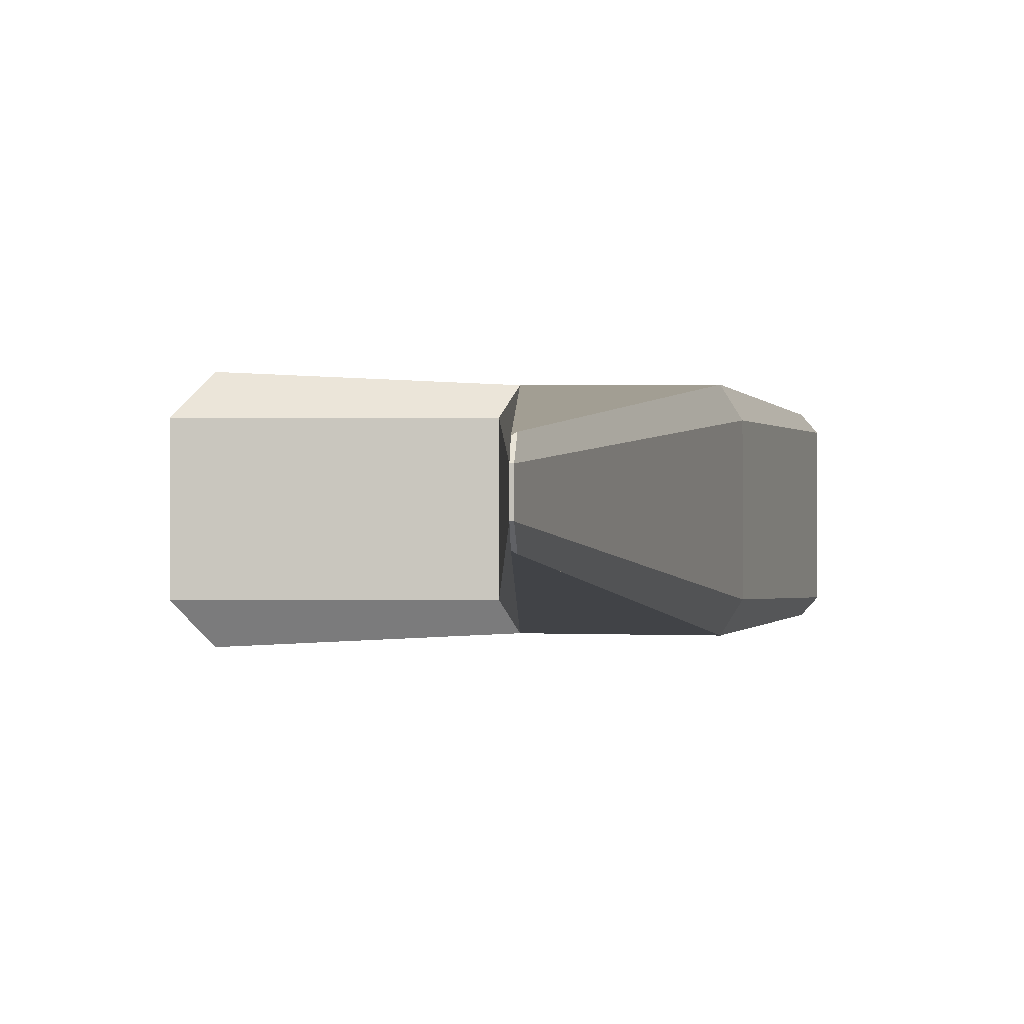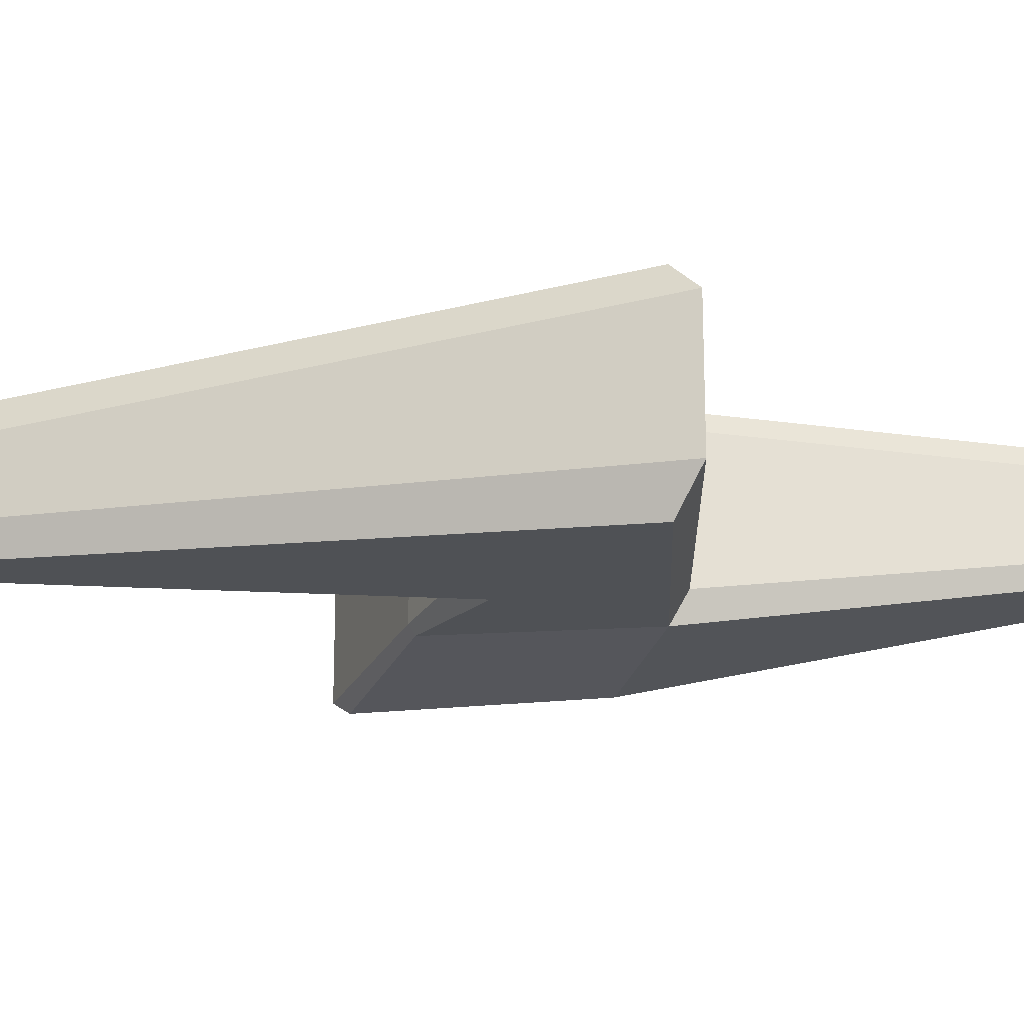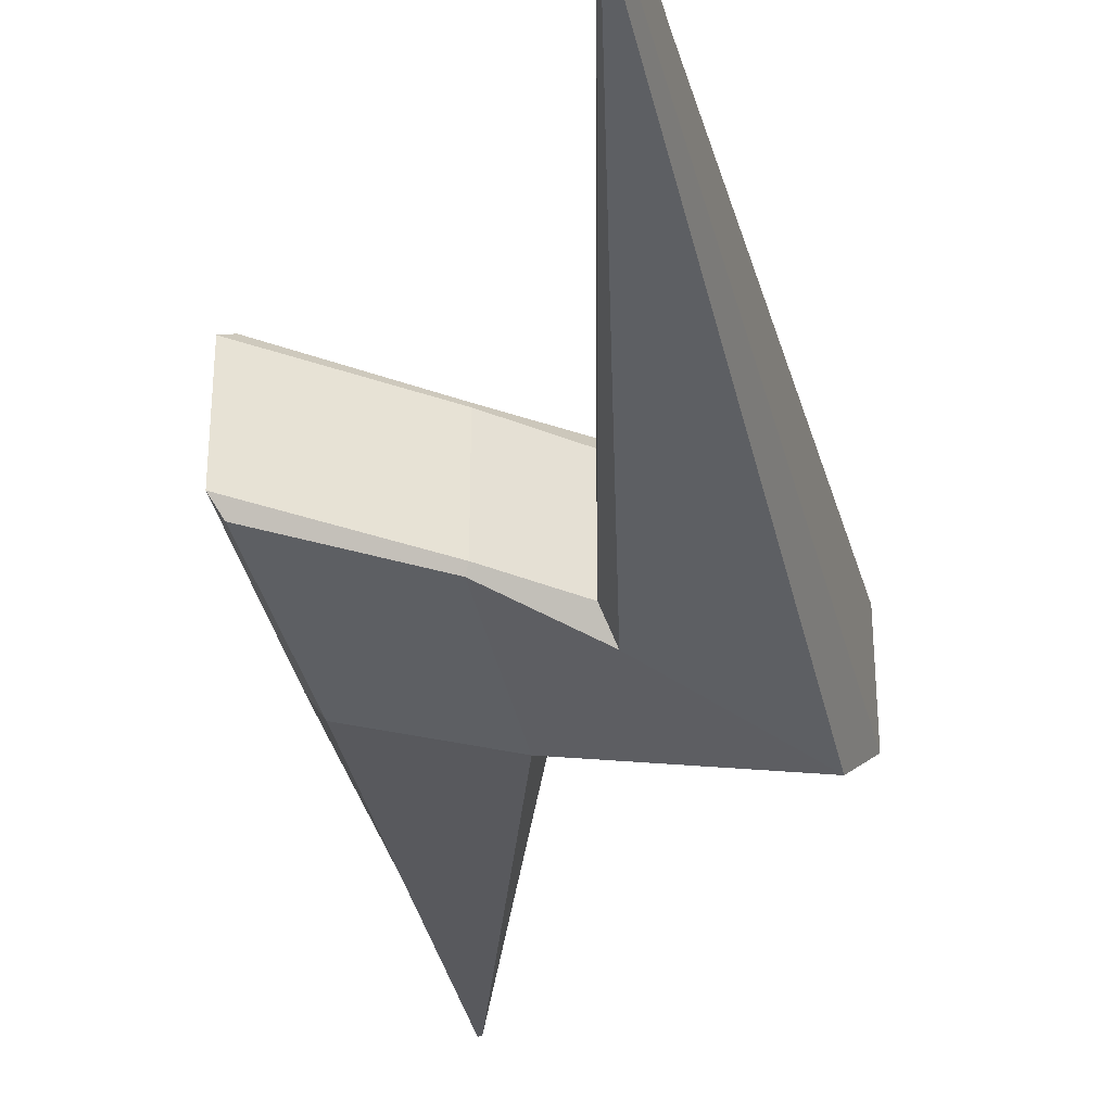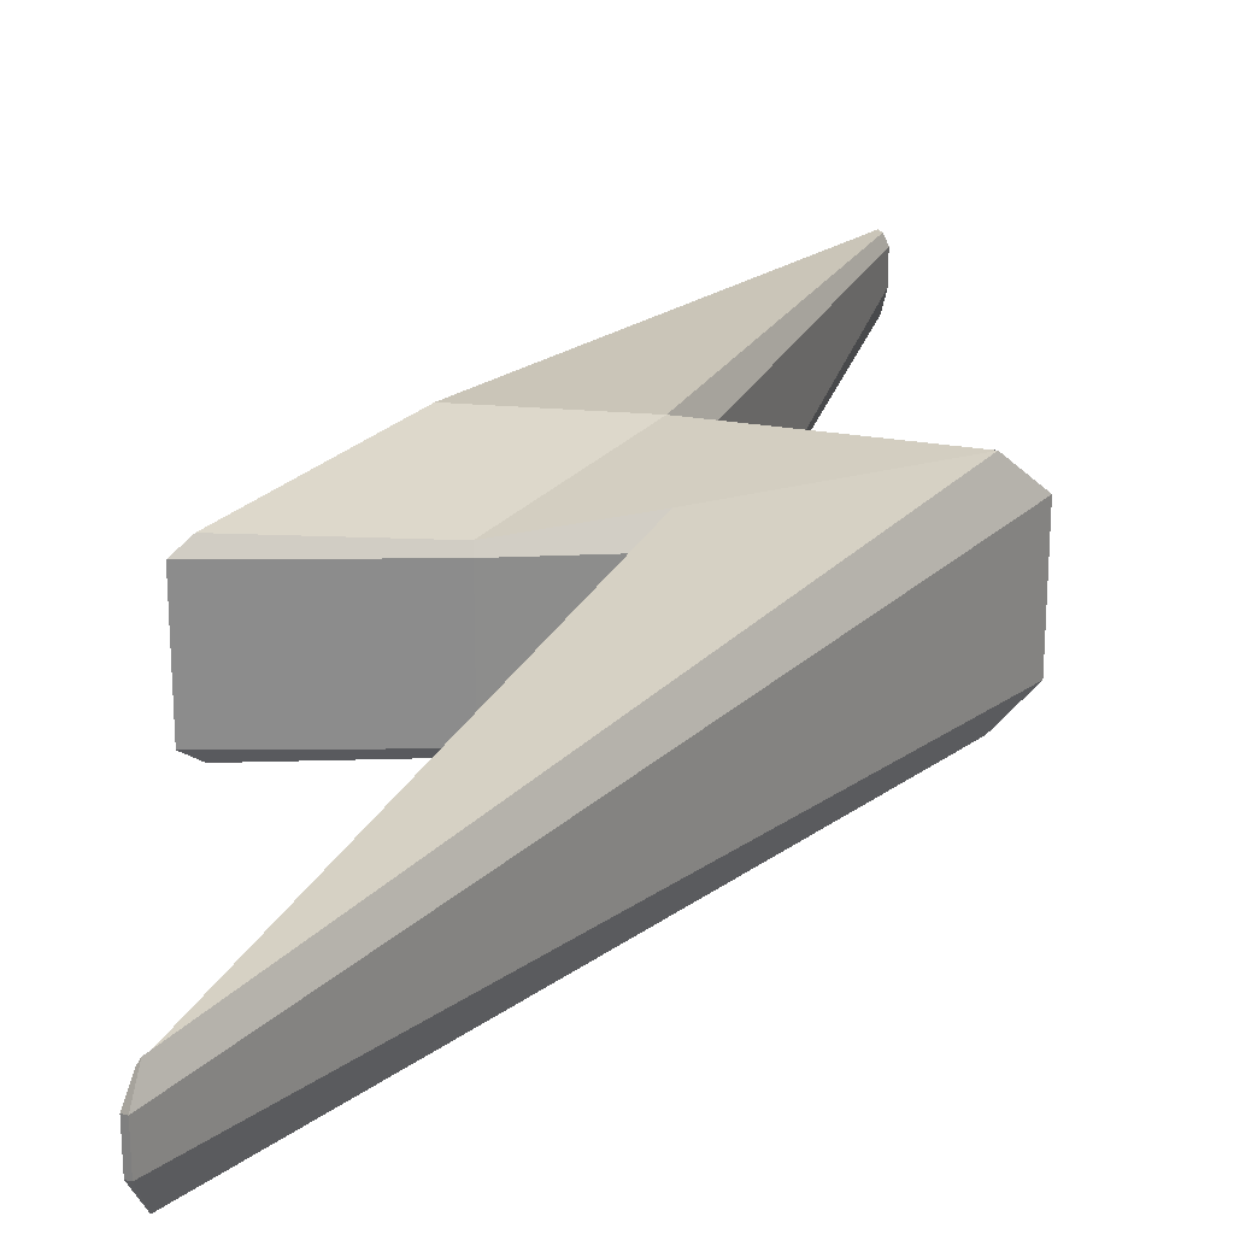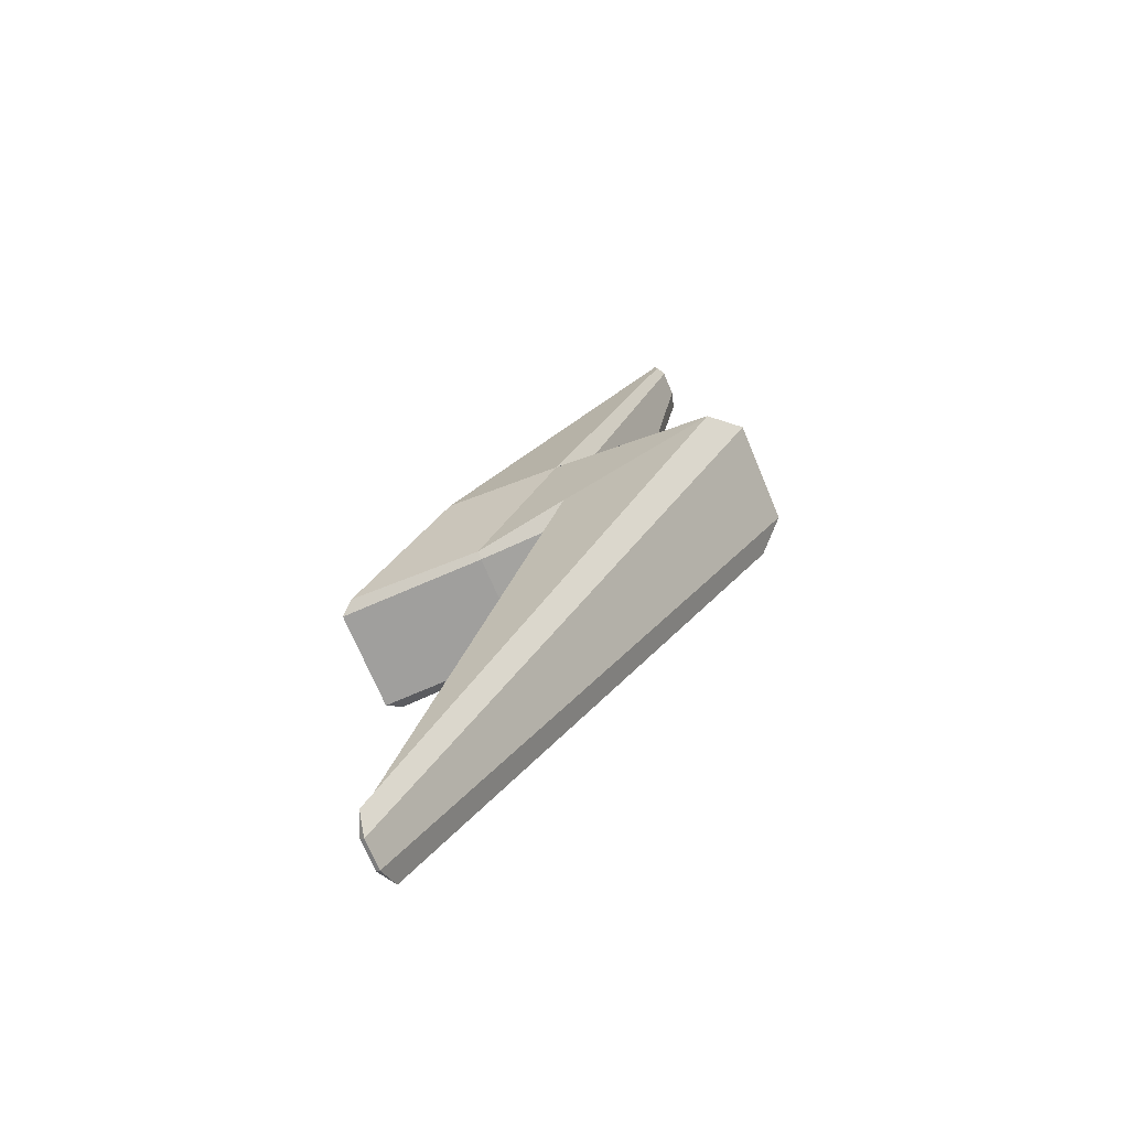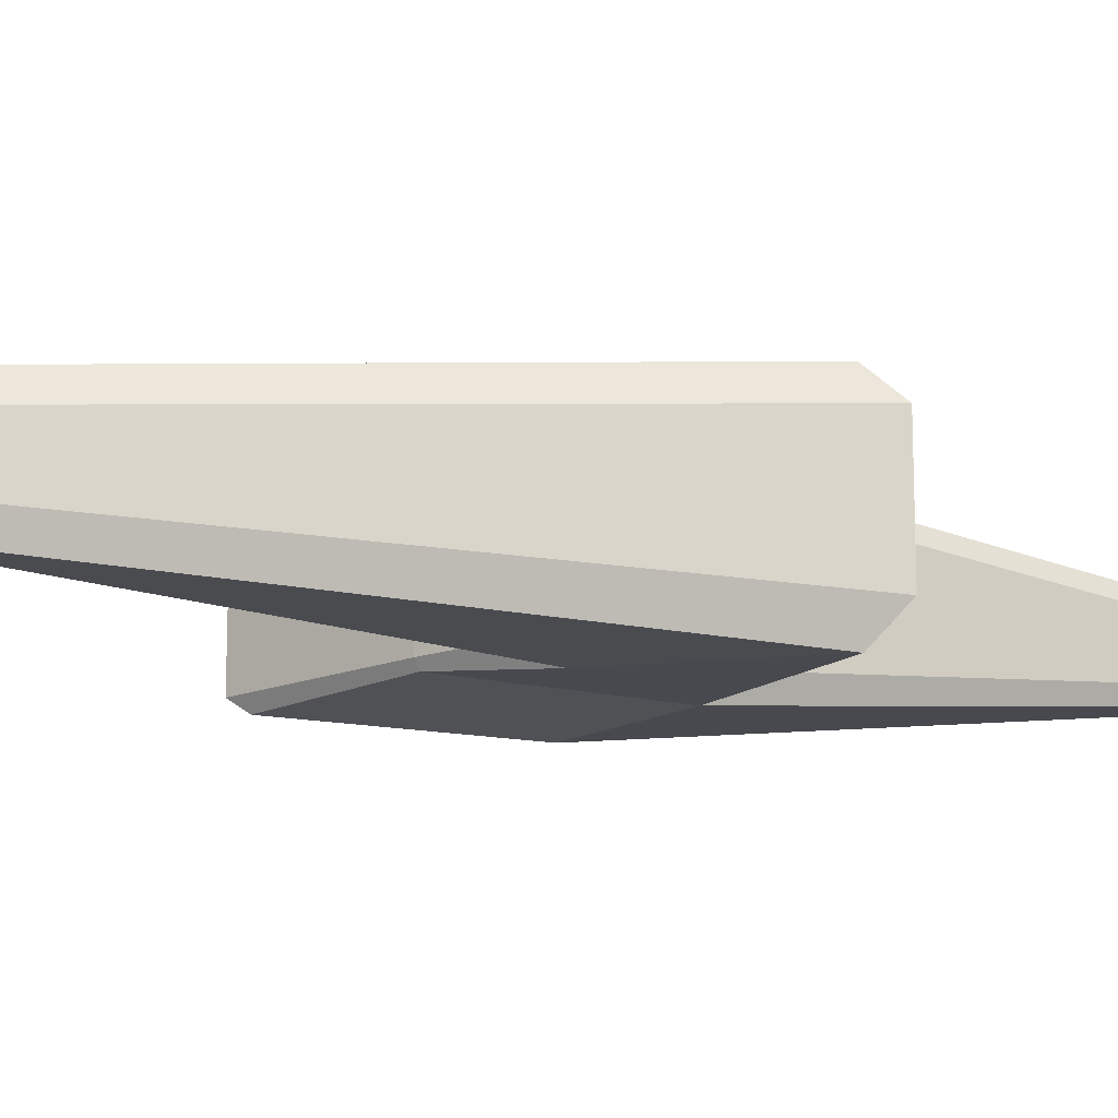
<metadata>
{"format":"obj","ext":"obj","renderer":"f3d","projection":"perspective","resolution":1024,"background":"white","views":[{"elev":-1.0,"azim":164.6,"up":"+Z"},{"elev":-23.5,"azim":73.2,"up":"+Z"},{"elev":-36.1,"azim":-21.0,"up":"+Z"},{"elev":25.8,"azim":3.1,"up":"+Z"},{"elev":-69.6,"azim":22.5,"up":"+Y"},{"elev":-15.2,"azim":44.9,"up":"+Z"}]}
</metadata>
<code>
o f_Plane.007
v -0.3236 -0.691 0.0495
v -0.3191 -0.6938 0.05816
v -0.02094 0.0326 0.1107
v 0.2295 0.1234 0.125
v -0.3834 -0.00761 0.09914
v -0.2211 0.2196 0.1149
v -0.01005 0.2239 0.08183
v -0.1717 0.002535 0.09337
v 0.1392 0.825 0.04421
v 0.1439 0.8241 0.04151
v -0.04942 0.01049 0.08183
v -0.3324 -0.7065 0.02438
v -0.3266 -0.7084 0.02438
v 0.274 0.1387 0.08183
v -0.2388 0.2311 0.08183
v -0.4048 -0.02005 0.08183
v -0.171 -0.004777 0.08183
v -0.03334 0.2108 0.1121
v 0.1502 0.8428 0.02072
v 0.1466 0.8425 0.02072
v -0.3236 -0.691 -0.0495
v -0.3191 -0.6938 -0.05816
v -0.02094 0.0326 -0.1107
v 0.2295 0.1234 -0.125
v -0.3834 -0.00761 -0.09914
v -0.2211 0.2196 -0.1149
v -0.01005 0.2239 -0.08183
v -0.1717 0.002535 -0.09337
v 0.1392 0.825 -0.0442
v 0.1439 0.8241 -0.04151
v -0.04942 0.01049 -0.08183
v -0.3324 -0.7065 -0.02438
v -0.3266 -0.7084 -0.02438
v 0.274 0.1387 -0.08183
v -0.2388 0.2311 -0.08183
v -0.4048 -0.02005 -0.08183
v -0.171 -0.004777 -0.08183
v -0.03334 0.2108 -0.1121
v 0.1502 0.8428 -0.02072
v 0.1466 0.8425 -0.02072
f 1 2 4 3
f 8 18 6 5
f 3 4 18 8
f 6 18 10 9
f 14 34 27 7
f 7 27 39 19
f 12 32 33 13
f 16 36 37 17
f 17 37 31 11
f 20 40 35 15
f 13 33 34 14
f 19 39 40 20
f 15 35 36 16
f 1 3 11 12
f 2 1 12 13
f 4 2 13 14
f 5 6 15 16
f 3 8 17 11
f 18 4 14 7
f 8 5 16 17
f 9 10 19 20
f 10 18 7 19
f 6 9 20 15
f 21 23 24 22
f 28 25 26 38
f 23 28 38 24
f 26 29 30 38
f 21 32 31 23
f 22 33 32 21
f 24 34 33 22
f 25 36 35 26
f 23 31 37 28
f 38 27 34 24
f 28 37 36 25
f 29 40 39 30
f 30 39 27 38
f 26 35 40 29
f 11 31 32 12

</code>
